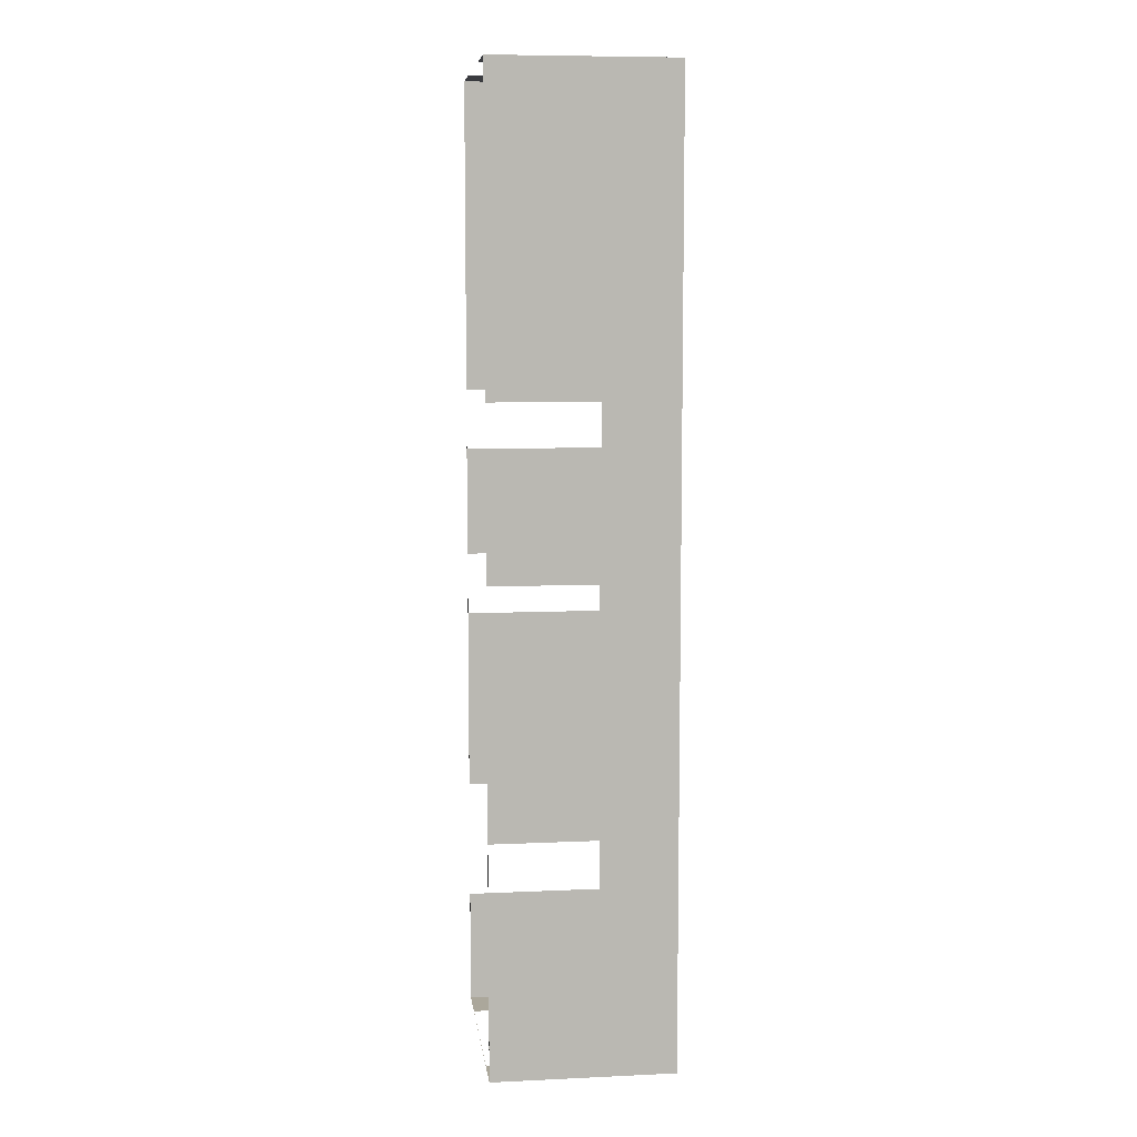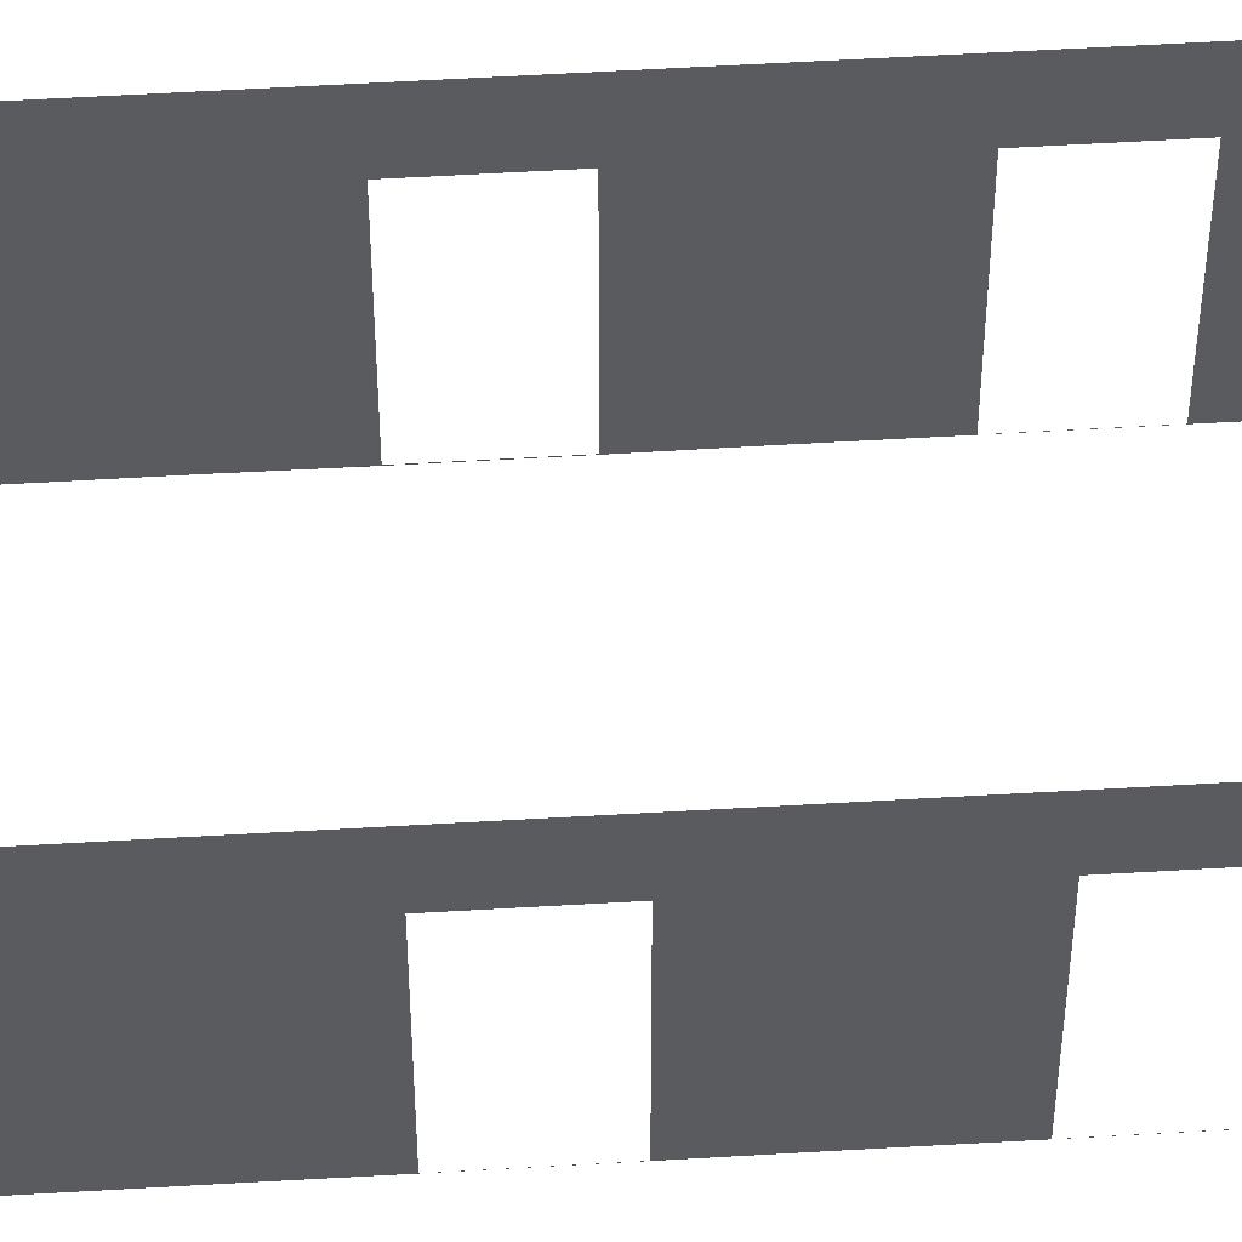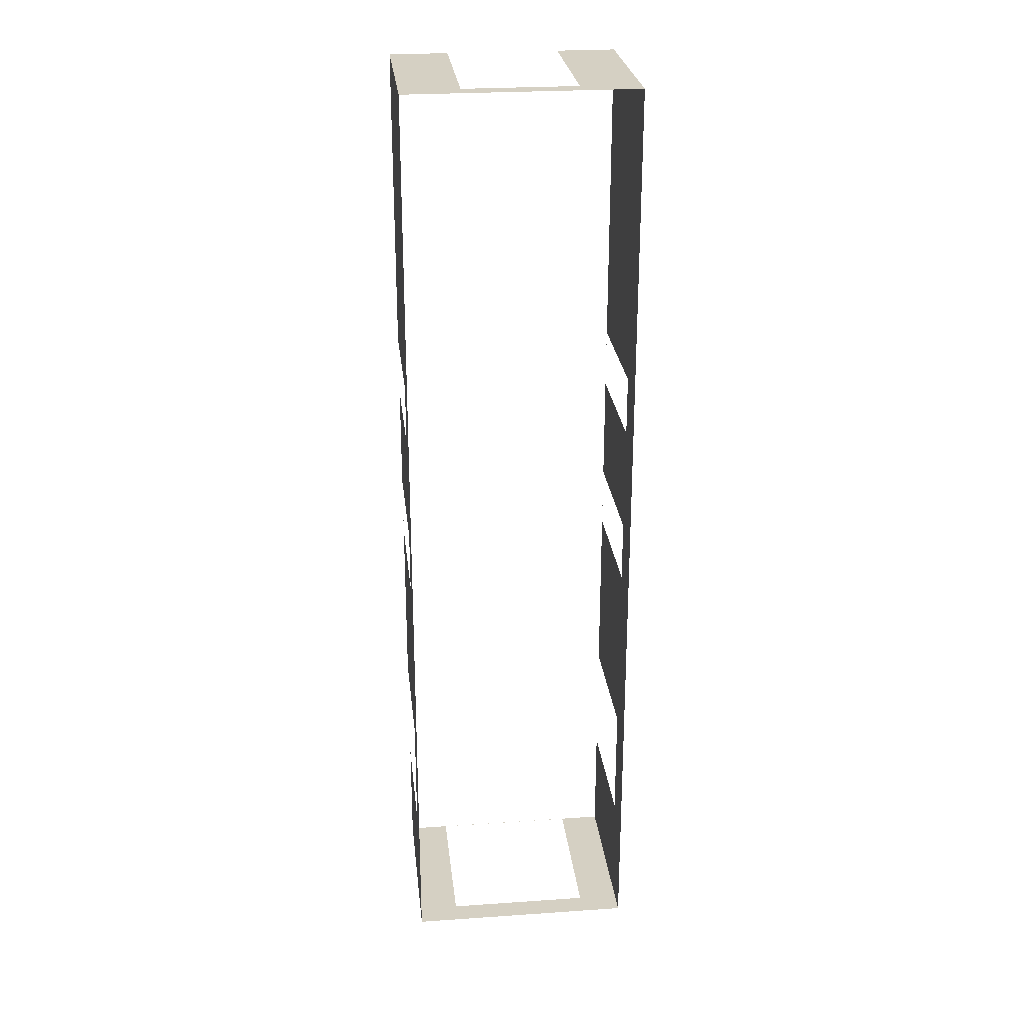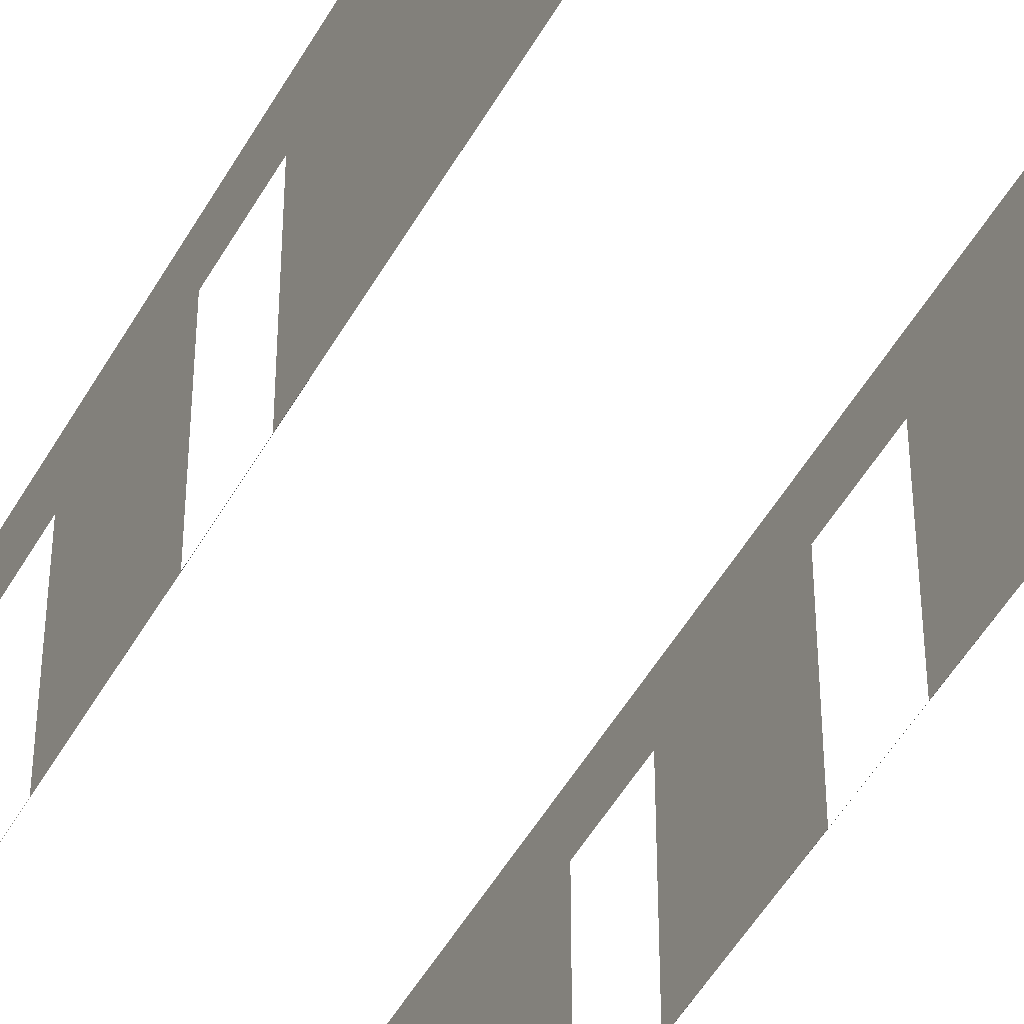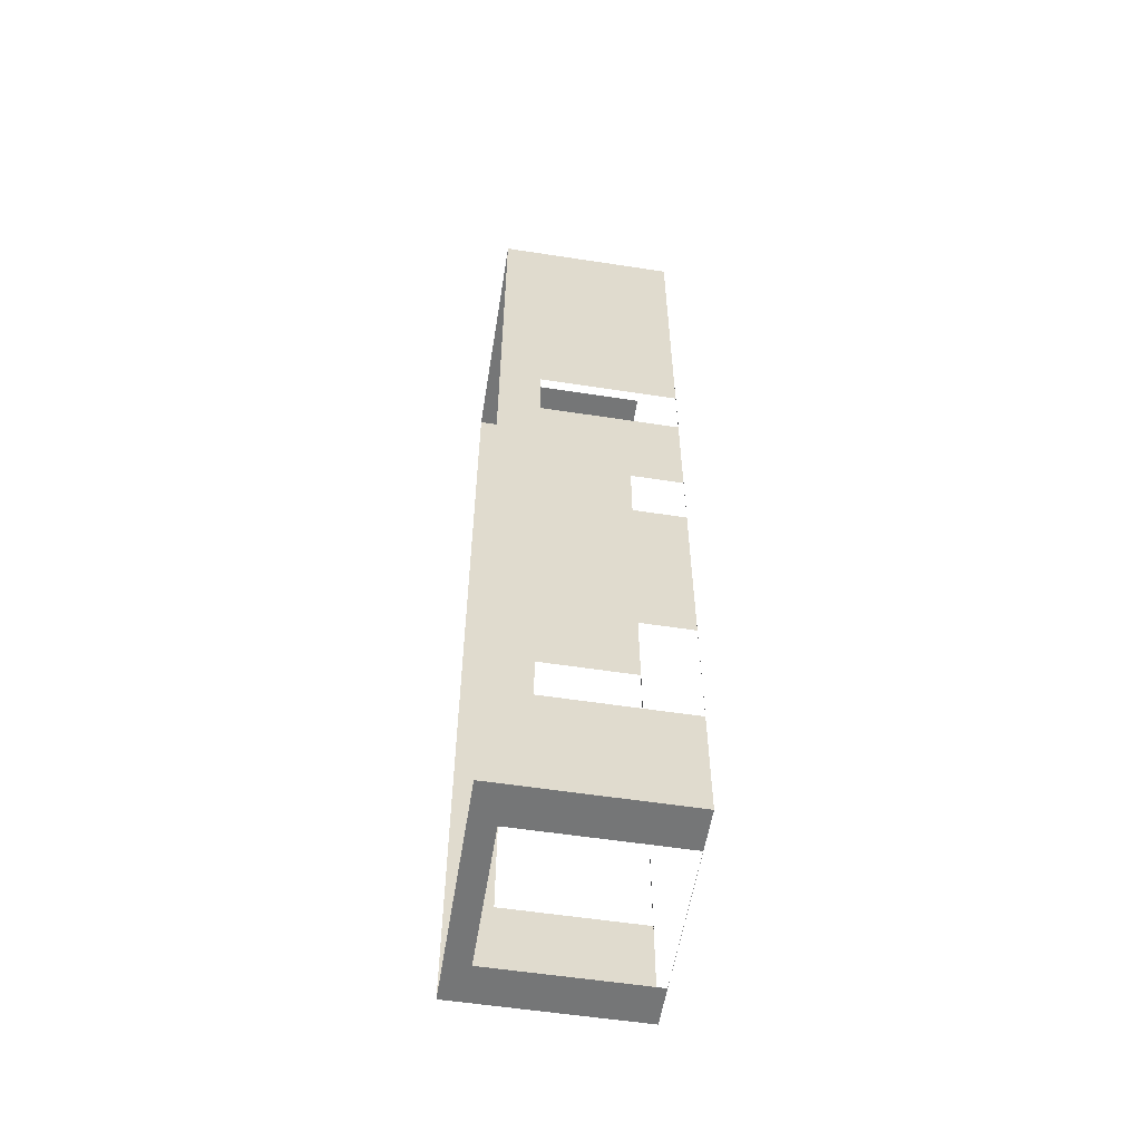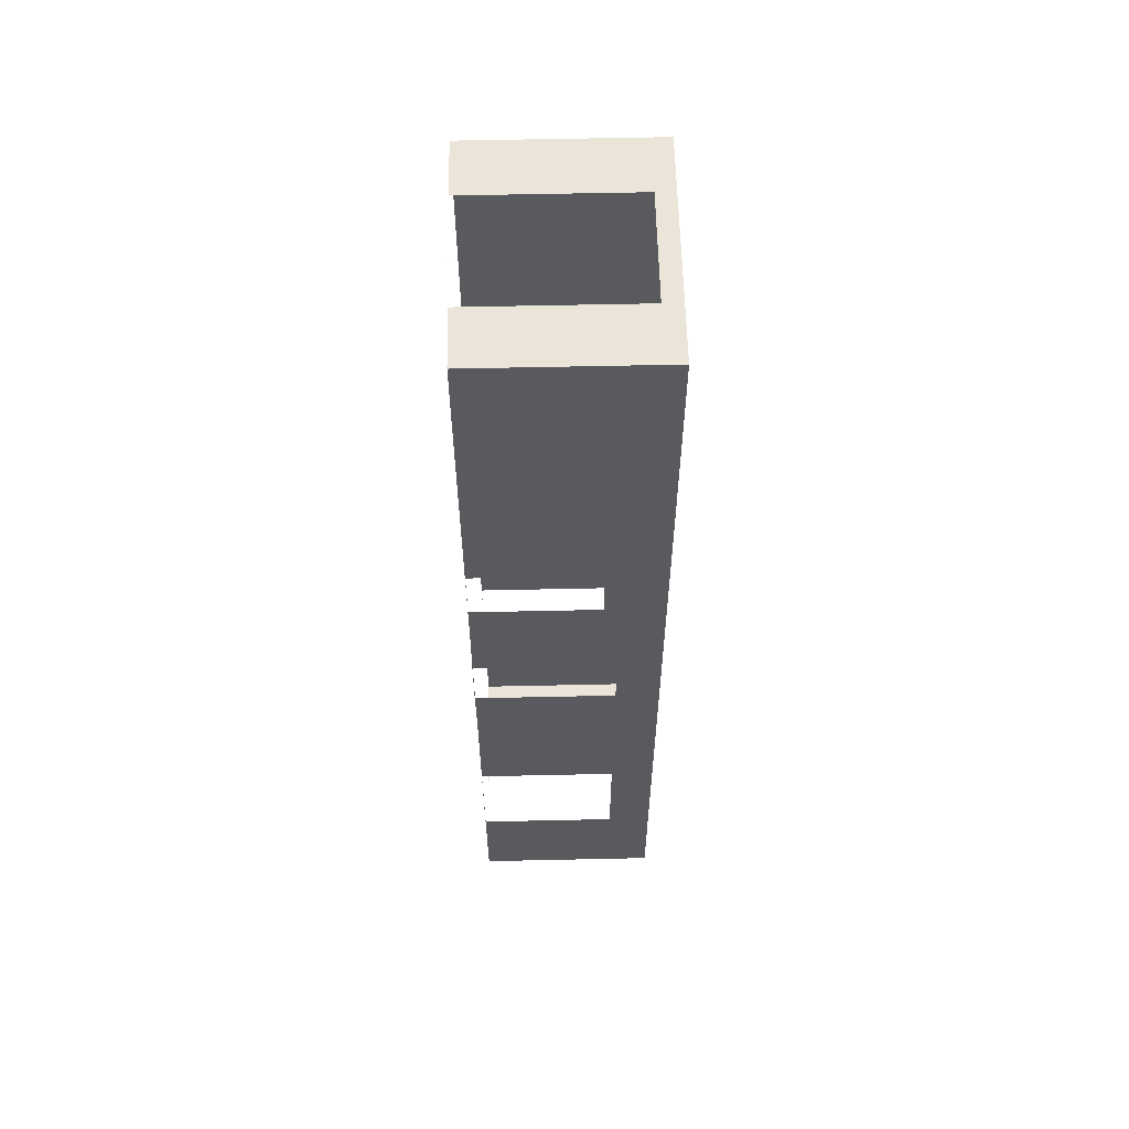
<metadata>
{"format":"obj","ext":"obj","renderer":"f3d","projection":"perspective","resolution":1024,"background":"white","views":[{"elev":8.1,"azim":82.8,"up":"+Z"},{"elev":57.4,"azim":-93.5,"up":"+Y"},{"elev":26.0,"azim":173.8,"up":"+Z"},{"elev":-49.4,"azim":151.7,"up":"+Y"},{"elev":-56.7,"azim":-99.1,"up":"+Z"},{"elev":58.9,"azim":88.7,"up":"+Z"}]}
</metadata>
<code>
g default
v -3.221 -1.124 19.79
v -3.221 -1.124 -16.7
v 5.557 -1.124 19.79
v 5.557 -1.124 -16.7
v -3.221 -1.124 -3.384
v 5.557 -1.124 -3.384
v -3.221 -1.124 -2.676
v 5.557 -1.124 -2.676
v -3.221 -1.124 3.455
v 5.557 -1.124 3.455
v -3.221 -1.124 4.241
v 5.557 -1.124 4.241
v 5.557 -1.124 9.53
v -3.221 -1.124 9.53
v 5.557 -1.124 10.4
v -3.221 -1.124 10.4
v -3.221 5.813 -3.384
v -3.221 5.813 -2.676
v 5.557 5.813 -2.676
v 5.557 5.813 -3.384
v -3.221 5.813 3.455
v -3.221 5.813 4.241
v 5.557 5.813 4.241
v 5.557 5.813 3.455
v -3.221 5.813 10.4
v -3.221 5.813 19.79
v 5.557 5.813 19.79
v 5.557 5.813 10.4
v 5.557 5.813 9.53
v -3.221 5.813 9.53
v 5.557 -1.117 8.041
v 5.557 -1.117 5.729
v 5.557 4.164 8.041
v 5.557 4.164 5.729
v -3.221 -1.129 5.729
v -3.221 -1.129 8.041
v -3.221 4.213 5.729
v -3.221 4.213 8.041
v 3.975 -1.117 -16.7
v -1.639 -1.117 -16.7
v 3.975 4.913 -16.7
v 5.557 5.813 -16.7
v -3.221 5.813 -16.7
v -1.639 4.913 -16.7
v -3.221 -1.128 -0.8042
v -3.221 -1.128 1.583
v -3.221 4.164 -0.8042
v -3.221 4.164 1.583
v 5.557 -1.137 1.583
v 5.557 -1.137 -0.8042
v 5.557 4.164 1.583
v 5.557 4.164 -0.8042
v -0.981 -1.124 19.79
v 3.317 -1.124 19.79
v -0.981 5.121 19.79
v 3.317 5.121 19.79
v -3.221 -1.127 -12.32
v -3.221 -1.127 -7.757
v -3.221 4.164 -12.32
v -3.221 4.164 -7.757
v 5.557 -1.131 -7.757
v 5.557 -1.131 -12.32
v 5.557 4.164 -7.757
v 5.557 4.164 -12.32
g Paredes_pasillo Pasillo Escena_FInal
f 7 5 17 18
f 6 8 19 20
f 11 9 21 22
f 10 12 23 24
f 1 16 25 26
f 15 3 27 28
f 13 15 28 29
f 16 14 30 25
f 12 13 31 32
f 13 29 33 31
f 29 23 34 33
f 23 12 32 34
f 14 11 35 36
f 11 22 37 35
f 22 30 38 37
f 30 14 36 38
f 2 4 39 40
f 4 42 41 39
f 42 43 44 41
f 43 2 40 44
f 9 7 45 46
f 7 18 47 45
f 18 21 48 47
f 21 9 46 48
f 8 10 49 50
f 10 24 51 49
f 24 19 52 51
f 19 8 50 52
f 3 1 53 54
f 1 26 55 53
f 26 27 56 55
f 27 3 54 56
f 5 2 57 58
f 2 43 59 57
f 43 17 60 59
f 17 5 58 60
f 4 6 61 62
f 6 20 63 61
f 20 42 64 63
f 42 4 62 64

</code>
